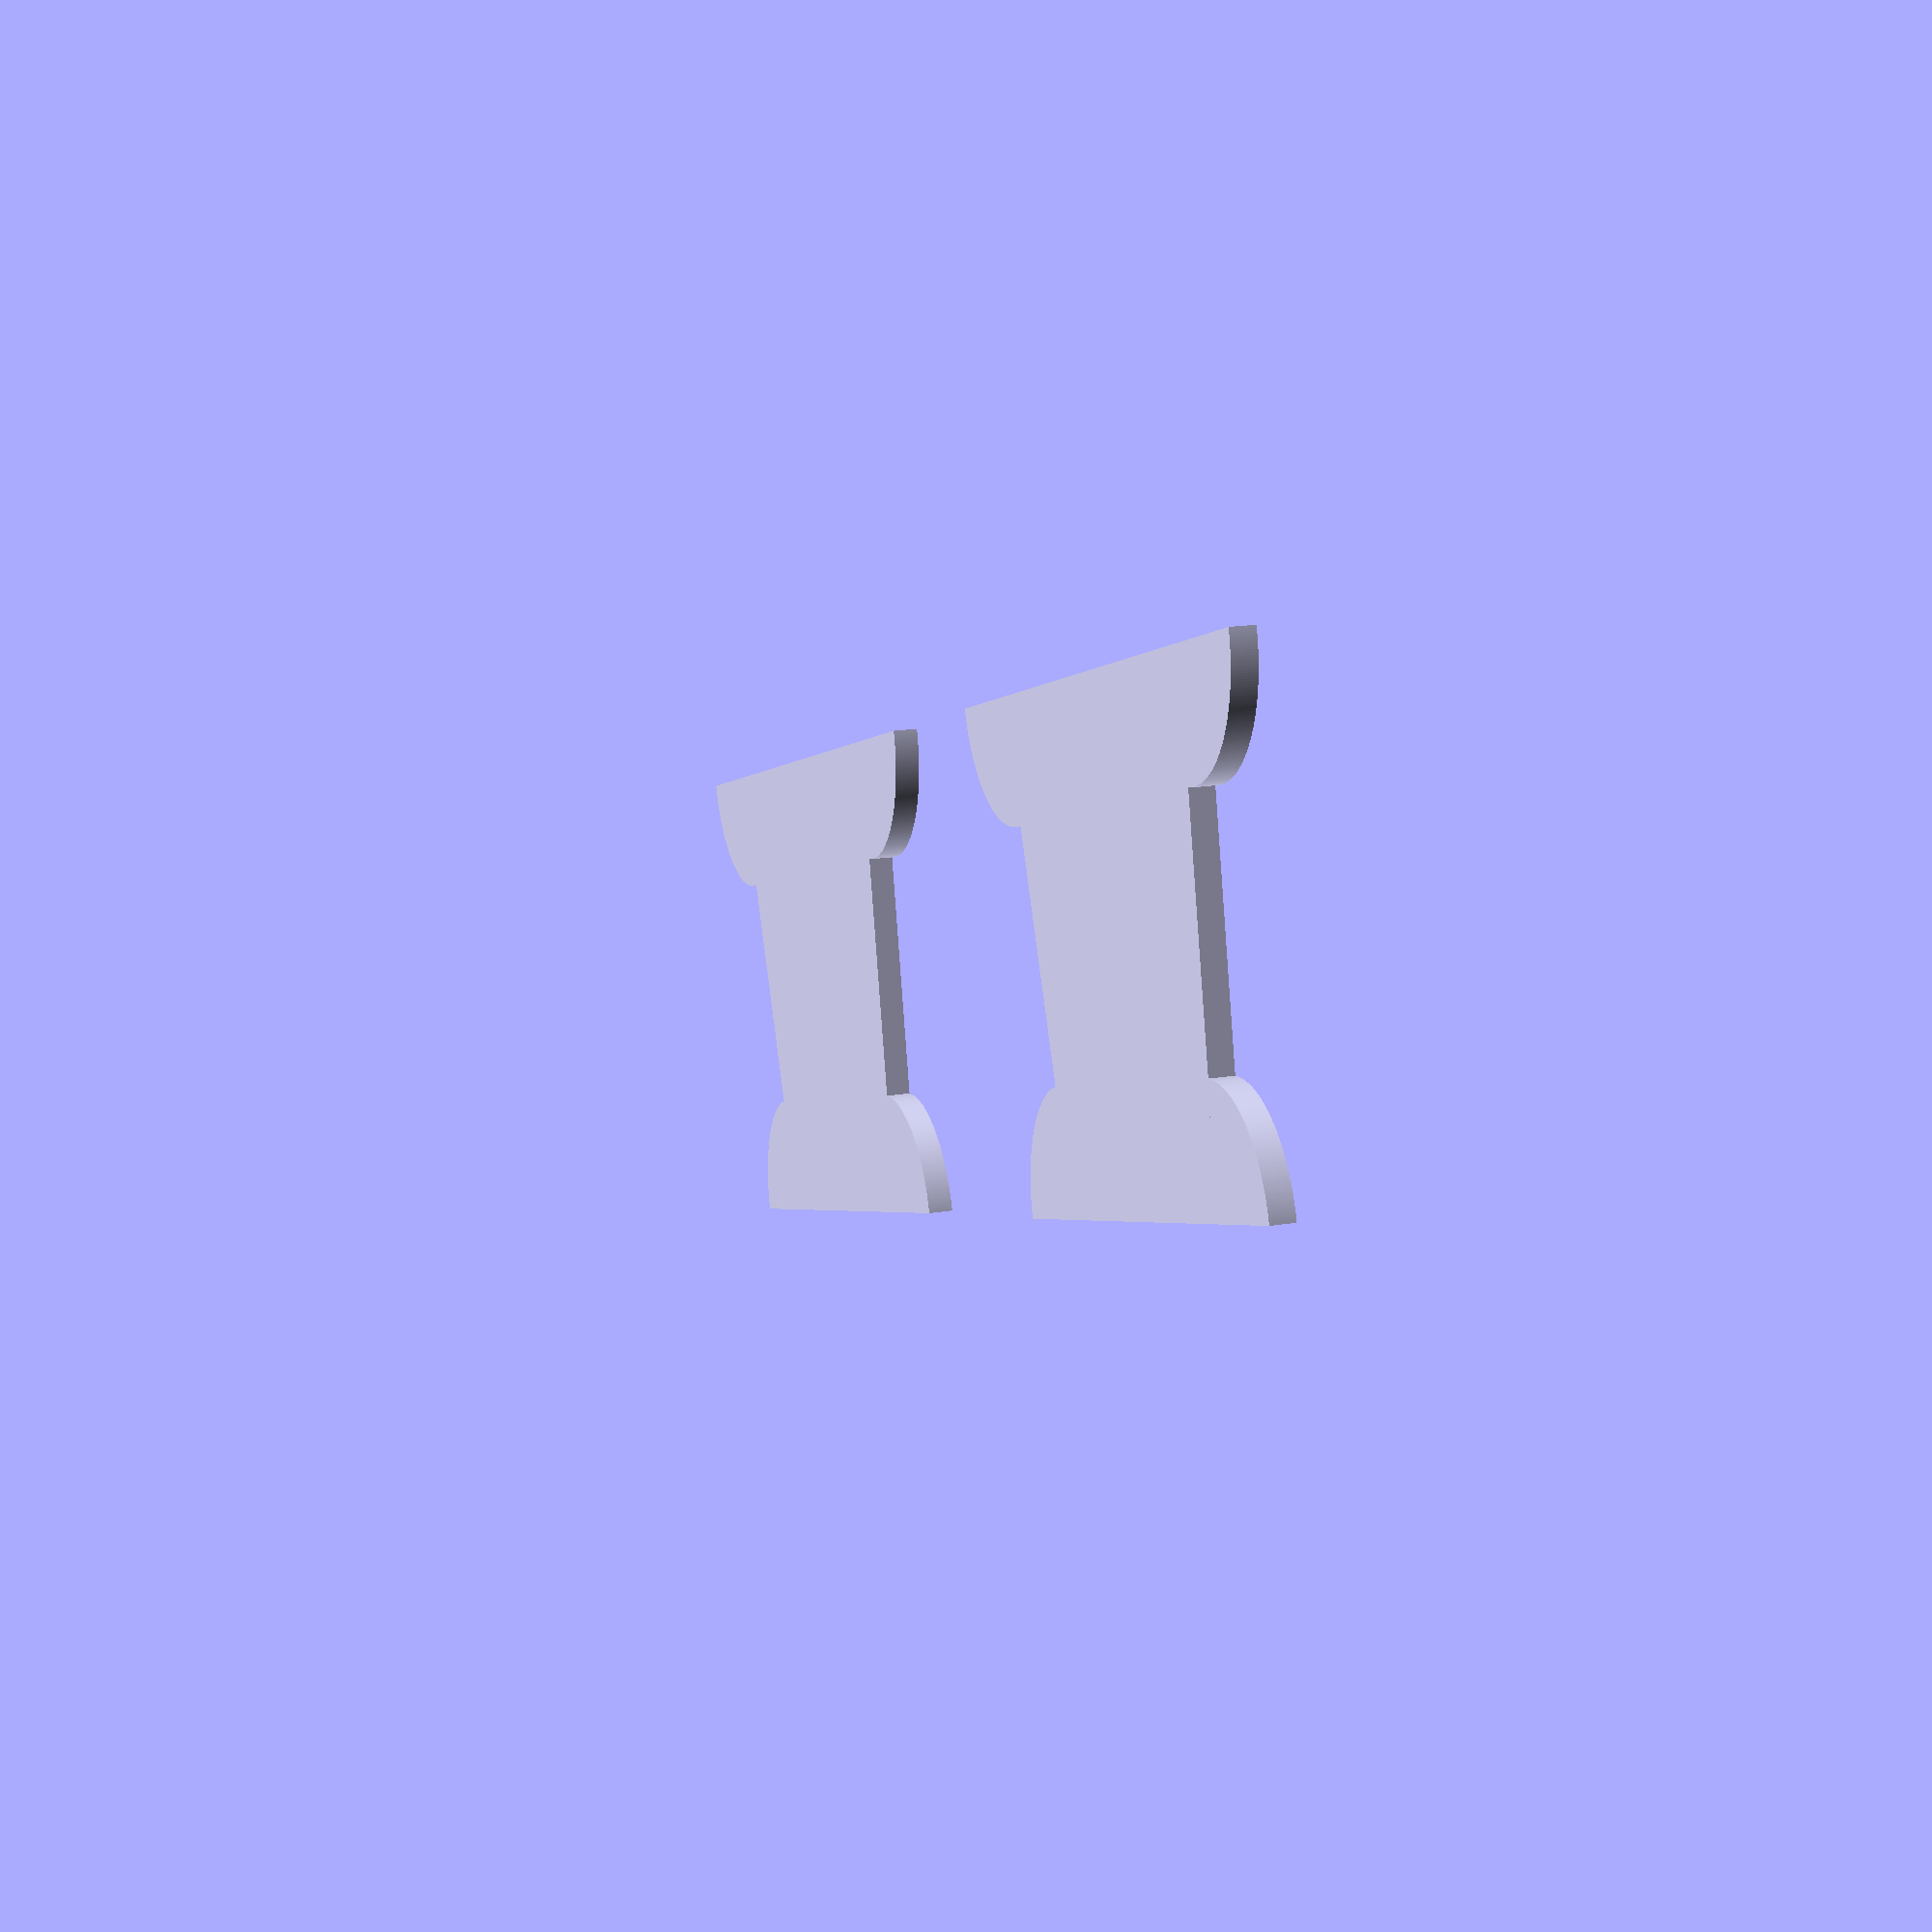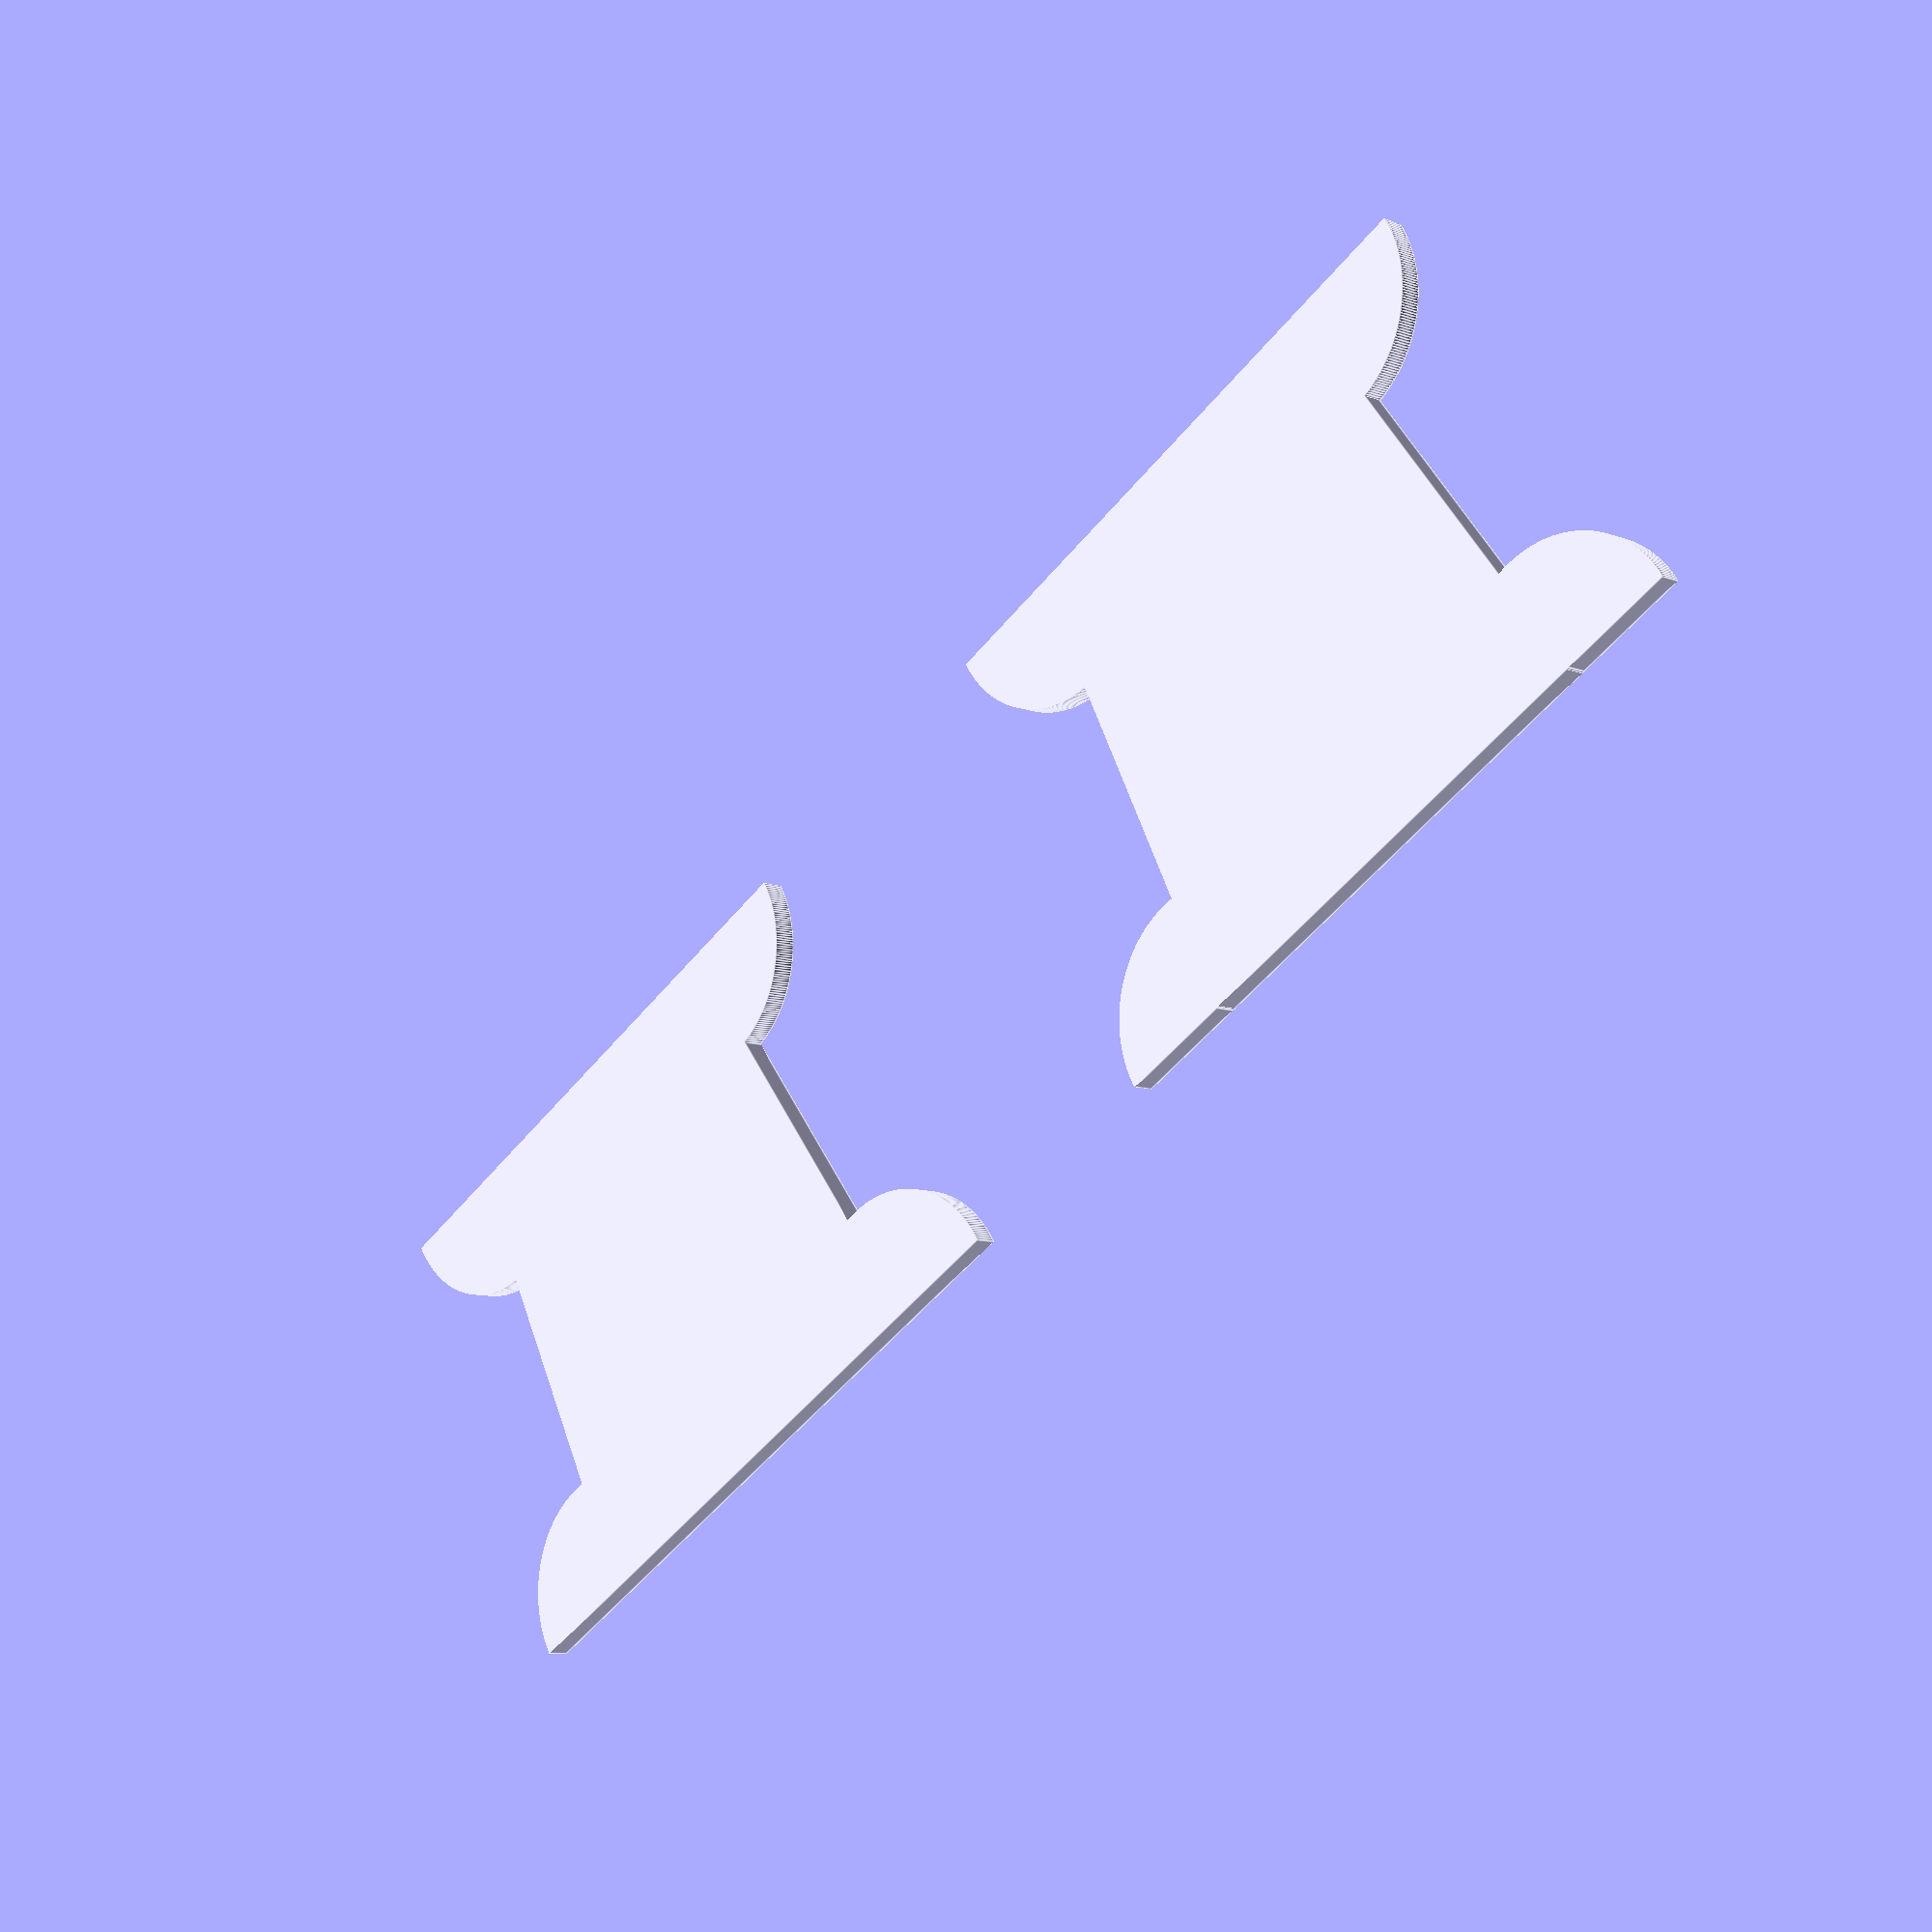
<openscad>
// Unit of length: Unit.MM
$fa = 1.0;
$fs = 0.1;

union()
{
   translate(v = [-30.0, 0.0, 0.0])
   {
      union()
      {
         union()
         {
            union()
            {
               union()
               {
                  polygon(points = [[0.0, 0.0], [2.0, 20.0], [2.0, 20.1], [18.0, 20.1], [18.0, 20.0], [20.0, 0.0]]);
                  rotate(a = 180.0)
                  {
                     intersection()
                     {
                        circle(d = 10.0, $fn = 316);
                        polygon(points = [[0.0, 0.0], [-0.0995, 0.01], [-0.5976, -4.9714], [-0.5739, -5.0466], [-0.5031, -5.0812], [4.8396, -5.3477], [5.1061, -0.005], [5.0062, 0.0]], convexity = 1);
                     }
                  }
               }
               translate(v = [2.0, 20.0])
               {
                  intersection()
                  {
                     circle(d = 10.0, $fn = 316);
                     polygon(points = [[0.0995, -0.01], [0.0741, 0.0671], [0.0, 0.1], [-6.7435, 0.1], [-6.8349, 0.0406], [-6.8177, -0.0671], [-0.7452, -6.7772], [-0.6397, -6.805], [-0.5715, -6.72]], convexity = 1);
                  }
               }
            }
            translate(v = [18.0, 20.0])
            {
               rotate(a = 180.0)
               {
                  intersection()
                  {
                     circle(d = 10.0, $fn = 316);
                     polygon(points = [[0.0, -0.1], [0.0741, -0.0671], [0.0995, 0.01], [-0.5715, 6.72], [-0.6397, 6.805], [-0.7452, 6.7772], [-6.8177, 0.0671], [-6.8349, -0.0406], [-6.7435, -0.1]], convexity = 1);
                  }
               }
            }
         }
         translate(v = [20.0, 0.0])
         {
            intersection()
            {
               circle(d = 10.0, $fn = 316);
               polygon(points = [[-0.0995, -0.01], [0.0, 0.0], [5.0062, 0.0], [5.1061, 0.005], [4.8396, 5.3477], [-0.5031, 5.0812], [-0.5739, 5.0466], [-0.5976, 4.9714]], convexity = 1);
            }
         }
      }
   }
   translate(v = [10.0, 0.0, 0.0])
   {
      polygon(points = [[-5.0, 0.0], [-5.0, 0.0006], [-4.999, 0.1], [-4.996, 0.1994], [-4.9911, 0.2987], [-4.9841, 0.3979], [-4.9752, 0.4969], [-4.9644, 0.5957], [-4.9516, 0.6943], [-4.9368, 0.7926], [-4.92, 0.8906], [-4.9014, 0.9883], [-4.8807, 1.0855], [-4.8582, 1.1823], [-4.8337, 1.2787], [-4.8074, 1.3745], [-4.7791, 1.4699], [-4.7489, 1.5646], [-4.7169, 1.6587], [-4.6829, 1.7521], [-4.6472, 1.8449], [-4.6096, 1.9369], [-4.5702, 2.0282], [-4.5289, 2.1187], [-4.4859, 2.2083], [-4.4411, 2.297], [-4.3946, 2.3849], [-4.3463, 2.4718], [-4.2963, 2.5577], [-4.2446, 2.6426], [-4.1912, 2.7265], [-4.1362, 2.8093], [-4.0795, 2.891], [-4.0212, 2.9715], [-3.9613, 3.0509], [-3.8999, 3.129], [-3.8369, 3.206], [-3.7724, 3.2816], [-3.7064, 3.356], [-3.639, 3.429], [-3.5701, 3.5007], [-3.4998, 3.5709], [-3.4281, 3.6398], [-3.355, 3.7073], [-3.2807, 3.7732], [-3.205, 3.8377], [-3.1281, 3.9007], [-3.0499, 3.9621], [-2.9705, 4.022], [-2.8899, 4.0802], [-2.8083, 4.1369], [-2.7254, 4.1919], [-2.6416, 4.2452], [-2.5566, 4.2969], [-2.4707, 4.3469], [-2.3838, 4.3952], [-2.2959, 4.4417], [-2.2072, 4.4865], [-2.1175, 4.5295], [-2.0271, 4.5707], [-1.9358, 4.6101], [-1.8437, 4.6476], [-1.751, 4.6834], [-1.6575, 4.7173], [-1.5634, 4.7493], [-1.4687, 4.7794], [-1.3733, 4.8077], [-1.2775, 4.8341], [-1.1811, 4.8585], [-1.0843, 4.881], [-0.987, 4.9016], [-0.8894, 4.9203], [-0.7914, 4.937], [-0.6931, 4.9517], [-0.5945, 4.9645], [-0.4956, 4.9754], [-0.3966, 4.9842], [-0.2974, 4.9911], [-0.1982, 4.9961], [-0.0988, 4.999], [0.0006, 5.0], [0.1, 4.999], [0.1994, 4.996], [0.2987, 4.9911], [0.3979, 4.9841], [0.4969, 4.9752], [0.4975, 4.9752], [1.5025, 15.0248], [1.4043, 15.0356], [1.3057, 15.0484], [1.2074, 15.0632], [1.1094, 15.08], [1.0117, 15.0986], [0.9145, 15.1193], [0.8177, 15.1418], [0.7213, 15.1663], [0.6255, 15.1926], [0.5301, 15.2209], [0.4354, 15.2511], [0.3413, 15.2831], [0.2479, 15.3171], [0.1551, 15.3528], [0.0631, 15.3904], [-0.0282, 15.4298], [-0.1187, 15.4711], [-0.2083, 15.5141], [-0.297, 15.5589], [-0.3849, 15.6054], [-0.4718, 15.6537], [-0.5577, 15.7037], [-0.6426, 15.7554], [-0.7265, 15.8088], [-0.8093, 15.8638], [-0.891, 15.9205], [-0.9715, 15.9788], [-1.0509, 16.0387], [-1.129, 16.1001], [-1.206, 16.1631], [-1.2816, 16.2276], [-1.356, 16.2936], [-1.429, 16.361], [-1.5007, 16.4299], [-1.5709, 16.5002], [-1.6398, 16.5719], [-1.7073, 16.645], [-1.7732, 16.7193], [-1.8377, 16.795], [-1.9007, 16.8719], [-1.9621, 16.9501], [-2.022, 17.0295], [-2.0802, 17.1101], [-2.1369, 17.1917], [-2.1919, 17.2746], [-2.2452, 17.3584], [-2.2969, 17.4434], [-2.3469, 17.5293], [-2.3952, 17.6162], [-2.4417, 17.7041], [-2.4865, 17.7928], [-2.5295, 17.8825], [-2.5707, 17.9729], [-2.6101, 18.0642], [-2.6476, 18.1563], [-2.6834, 18.249], [-2.7173, 18.3425], [-2.7493, 18.4366], [-2.7794, 18.5313], [-2.8077, 18.6267], [-2.8341, 18.7225], [-2.8585, 18.8189], [-2.881, 18.9157], [-2.9016, 19.013], [-2.9203, 19.1106], [-2.937, 19.2086], [-2.9517, 19.3069], [-2.9645, 19.4055], [-2.9754, 19.5044], [-2.9842, 19.6034], [-2.9911, 19.7026], [-2.9961, 19.8018], [-2.999, 19.9012], [-3.0, 20.0], [23.0, 20.0], [22.999, 19.9012], [22.9961, 19.8018], [22.9911, 19.7026], [22.9842, 19.6034], [22.9754, 19.5044], [22.9645, 19.4055], [22.9517, 19.3069], [22.937, 19.2086], [22.9203, 19.1106], [22.9016, 19.013], [22.881, 18.9157], [22.8585, 18.8189], [22.8341, 18.7225], [22.8077, 18.6267], [22.7794, 18.5313], [22.7493, 18.4366], [22.7173, 18.3425], [22.6834, 18.249], [22.6476, 18.1563], [22.6101, 18.0642], [22.5707, 17.9729], [22.5295, 17.8825], [22.4865, 17.7928], [22.4417, 17.7041], [22.3952, 17.6162], [22.3469, 17.5293], [22.2969, 17.4434], [22.2452, 17.3584], [22.1919, 17.2746], [22.1369, 17.1917], [22.0802, 17.1101], [22.022, 17.0295], [21.9621, 16.9501], [21.9007, 16.8719], [21.8377, 16.795], [21.7732, 16.7193], [21.7073, 16.645], [21.6398, 16.5719], [21.5709, 16.5002], [21.5007, 16.4299], [21.429, 16.361], [21.356, 16.2936], [21.2816, 16.2276], [21.206, 16.1631], [21.129, 16.1001], [21.0509, 16.0387], [20.9715, 15.9788], [20.891, 15.9205], [20.8093, 15.8638], [20.7265, 15.8088], [20.6426, 15.7554], [20.5577, 15.7037], [20.4718, 15.6537], [20.3849, 15.6054], [20.297, 15.5589], [20.2083, 15.5141], [20.1187, 15.4711], [20.0282, 15.4298], [19.9369, 15.3904], [19.8449, 15.3528], [19.7521, 15.3171], [19.6587, 15.2831], [19.5646, 15.2511], [19.4699, 15.2209], [19.3745, 15.1926], [19.2787, 15.1663], [19.1823, 15.1418], [19.0855, 15.1193], [18.9883, 15.0986], [18.8906, 15.08], [18.7926, 15.0632], [18.6943, 15.0484], [18.5957, 15.0356], [18.4975, 15.0248], [19.5025, 4.9752], [19.5031, 4.9752], [19.6021, 4.9841], [19.7013, 4.9911], [19.8006, 4.996], [19.9, 4.999], [19.9994, 5.0], [20.0988, 4.999], [20.1982, 4.9961], [20.2974, 4.9911], [20.3966, 4.9842], [20.4956, 4.9754], [20.5945, 4.9645], [20.6931, 4.9517], [20.7914, 4.937], [20.8894, 4.9203], [20.987, 4.9016], [21.0843, 4.881], [21.1811, 4.8585], [21.2775, 4.8341], [21.3733, 4.8077], [21.4687, 4.7794], [21.5634, 4.7493], [21.6575, 4.7173], [21.751, 4.6834], [21.8437, 4.6476], [21.9358, 4.6101], [22.0271, 4.5707], [22.1175, 4.5295], [22.2072, 4.4865], [22.2959, 4.4417], [22.3838, 4.3952], [22.4707, 4.3469], [22.5566, 4.2969], [22.6416, 4.2452], [22.7254, 4.1919], [22.8083, 4.1369], [22.8899, 4.0802], [22.9705, 4.022], [23.0499, 3.9621], [23.1281, 3.9007], [23.205, 3.8377], [23.2807, 3.7732], [23.355, 3.7073], [23.4281, 3.6398], [23.4998, 3.5709], [23.5701, 3.5007], [23.639, 3.429], [23.7064, 3.356], [23.7724, 3.2816], [23.8369, 3.206], [23.8999, 3.129], [23.9613, 3.0509], [24.0212, 2.9715], [24.0795, 2.891], [24.1362, 2.8093], [24.1912, 2.7265], [24.2446, 2.6426], [24.2963, 2.5577], [24.3463, 2.4718], [24.3946, 2.3849], [24.4411, 2.297], [24.4859, 2.2083], [24.5289, 2.1187], [24.5702, 2.0282], [24.6096, 1.9369], [24.6472, 1.8449], [24.6829, 1.7521], [24.7169, 1.6587], [24.7489, 1.5646], [24.7791, 1.4699], [24.8074, 1.3745], [24.8337, 1.2787], [24.8582, 1.1823], [24.8807, 1.0855], [24.9014, 0.9883], [24.92, 0.8906], [24.9368, 0.7926], [24.9516, 0.6943], [24.9644, 0.5957], [24.9752, 0.4969], [24.9841, 0.3979], [24.9911, 0.2987], [24.996, 0.1994], [24.999, 0.1], [25.0, 0.0006], [25.0, 0.0]]);
   }
}

</openscad>
<views>
elev=342.3 azim=160.8 roll=71.9 proj=p view=solid
elev=8.8 azim=32.3 roll=224.0 proj=p view=edges
</views>
